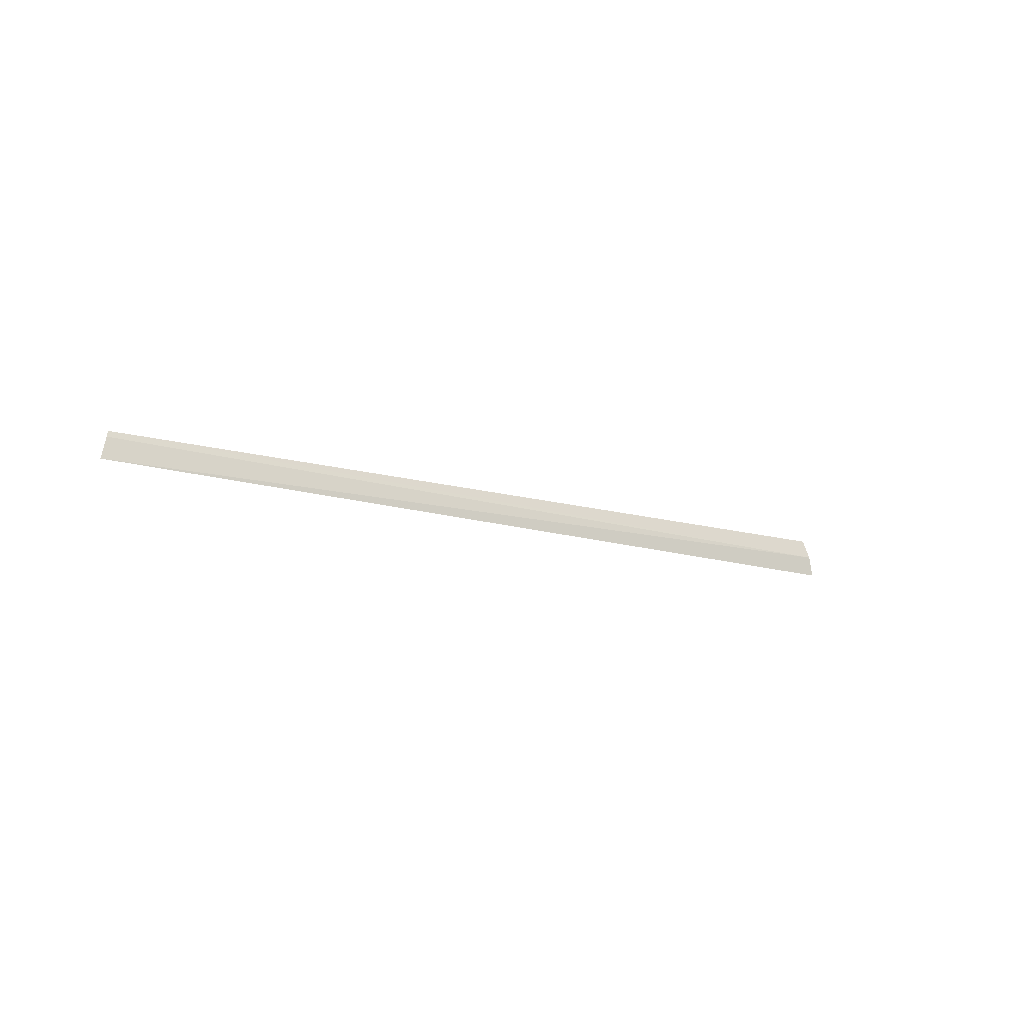
<metadata>
{"format":"obj","ext":"obj","renderer":"f3d","projection":"perspective","resolution":1024,"background":"white","views":[{"elev":-10.4,"azim":138.9,"up":"+Z"}]}
</metadata>
<code>
v -12.49 0.8165 5.728
v -12.49 0.5652 6.292
v 13.02 0.6433 6.153
v 13.09 0.7209 5.989
v 13.31 0.8927 5.4
v -12.49 0.9221 5.12
f 1 3 2
f 1 4 3
f 1 5 4
f 1 6 5
f 1 2 6

</code>
